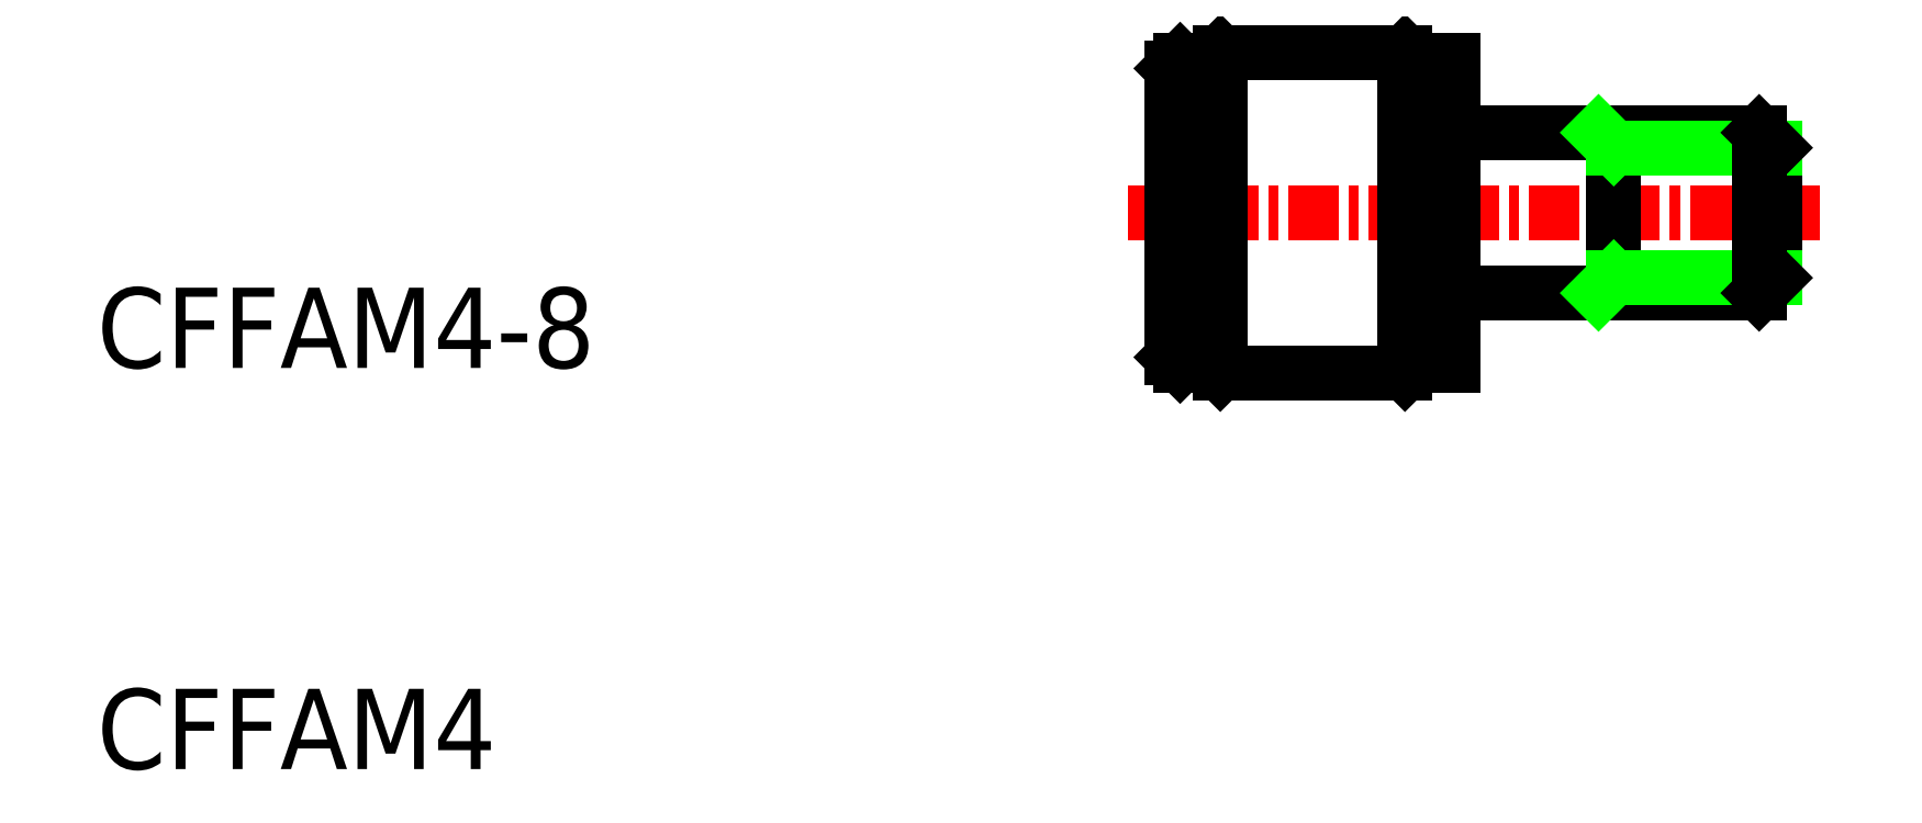
<metadata>
{"format":"dxf","ext":"dxf","renderer":"ezdxf+matplotlib","layout":"modelspace","background":"white","min_lineweight":24,"dpi":150}
</metadata>
<code>
0
SECTION
2
ENTITIES
0
TEXT
8
0
10
134.1
20
110
30
0
40
2
1
CFFAM4
0
TEXT
8
0
10
134.1
20
120
30
0
40
2
1
CFFAM4-8
0
LINE
8
CENTER
10
159.8
20
123.9
30
0
11
177.1
21
123.9
31
0
0
LINE
8
0
10
161.1
20
120.1
30
0
11
161.1
21
127.7
31
0
0
LINE
8
0
10
160.9
20
127.5
30
0
11
160.9
21
123.9
31
0
0
LINE
8
0
10
161.9
20
127.7
30
0
11
161.1
21
127.7
31
0
0
LINE
8
0
10
160.9
20
127.5
30
0
11
161.1
21
127.7
31
0
0
LINE
8
0
10
161.9
20
120.1
30
0
11
161.9
21
127.7
31
0
0
LINE
8
0
10
160.9
20
120.3
30
0
11
160.9
21
123.9
31
0
0
LINE
8
0
10
161.9
20
120.1
30
0
11
161.1
21
120.1
31
0
0
LINE
8
0
10
160.9
20
120.3
30
0
11
161.1
21
120.1
31
0
0
LINE
8
0
10
161.9
20
127.7
30
0
11
162.1
21
127.9
31
0
0
LINE
8
0
10
161.9
20
120.1
30
0
11
162.1
21
119.9
31
0
0
LINE
8
0
10
162.1
20
119.9
30
0
11
162.1
21
127.9
31
0
0
LINE
8
0
10
166.9
20
120.1
30
0
11
166.9
21
127.7
31
0
0
LINE
8
0
10
166.9
20
127.7
30
0
11
166.7
21
127.9
31
0
0
LINE
8
0
10
166.9
20
120.1
30
0
11
166.7
21
119.9
31
0
0
LINE
8
0
10
166.7
20
127.9
30
0
11
166.7
21
119.9
31
0
0
LINE
8
0
10
162.1
20
127.9
30
0
11
166.7
21
127.9
31
0
0
LINE
8
0
10
162.1
20
119.9
30
0
11
166.7
21
119.9
31
0
0
LINE
8
0
10
167.9
20
120.1
30
0
11
167.9
21
127.7
31
0
0
LINE
8
0
10
166.9
20
127.7
30
0
11
167.9
21
127.7
31
0
0
LINE
8
0
10
166.9
20
120.1
30
0
11
167.9
21
120.1
31
0
0
LINE
8
0
10
167.9
20
125.9
30
0
11
175.5
21
125.9
31
0
0
LINE
8
0
10
167.9
20
121.9
30
0
11
175.5
21
121.9
31
0
0
LINE
8
0
10
175.9
20
122.2
30
0
11
175.9
21
125.5
31
0
0
LINE
8
0
10
171.9
20
121.9
30
0
11
171.9
21
125.9
31
0
0
LINE
8
0
10
171.9
20
125.5
30
0
11
175.9
21
125.5
31
0
0
LINE
8
0
10
171.9
20
122.2
30
0
11
175.9
21
122.2
31
0
0
LINE
8
0
10
171.9
20
125.5
30
0
11
171.5
21
125.9
31
0
0
LINE
8
0
10
175.9
20
125.5
30
0
11
175.5
21
125.9
31
0
0
LINE
8
0
10
171.9
20
122.2
30
0
11
171.5
21
121.9
31
0
0
LINE
8
0
10
175.9
20
122.2
30
0
11
175.5
21
121.9
31
0
0
LINE
8
0
10
175.5
20
125.9
30
0
11
175.5
21
121.9
31
0
0
ENDSEC
0
EOF

</code>
